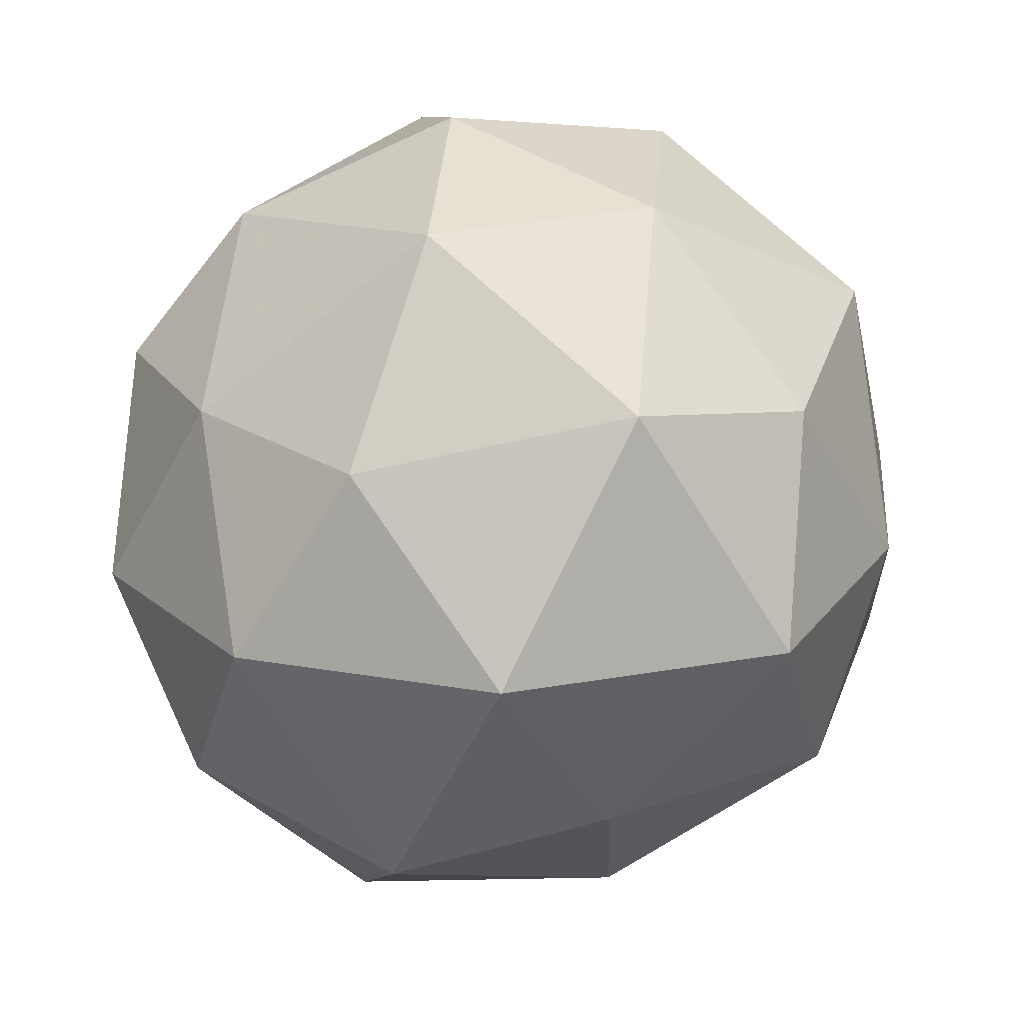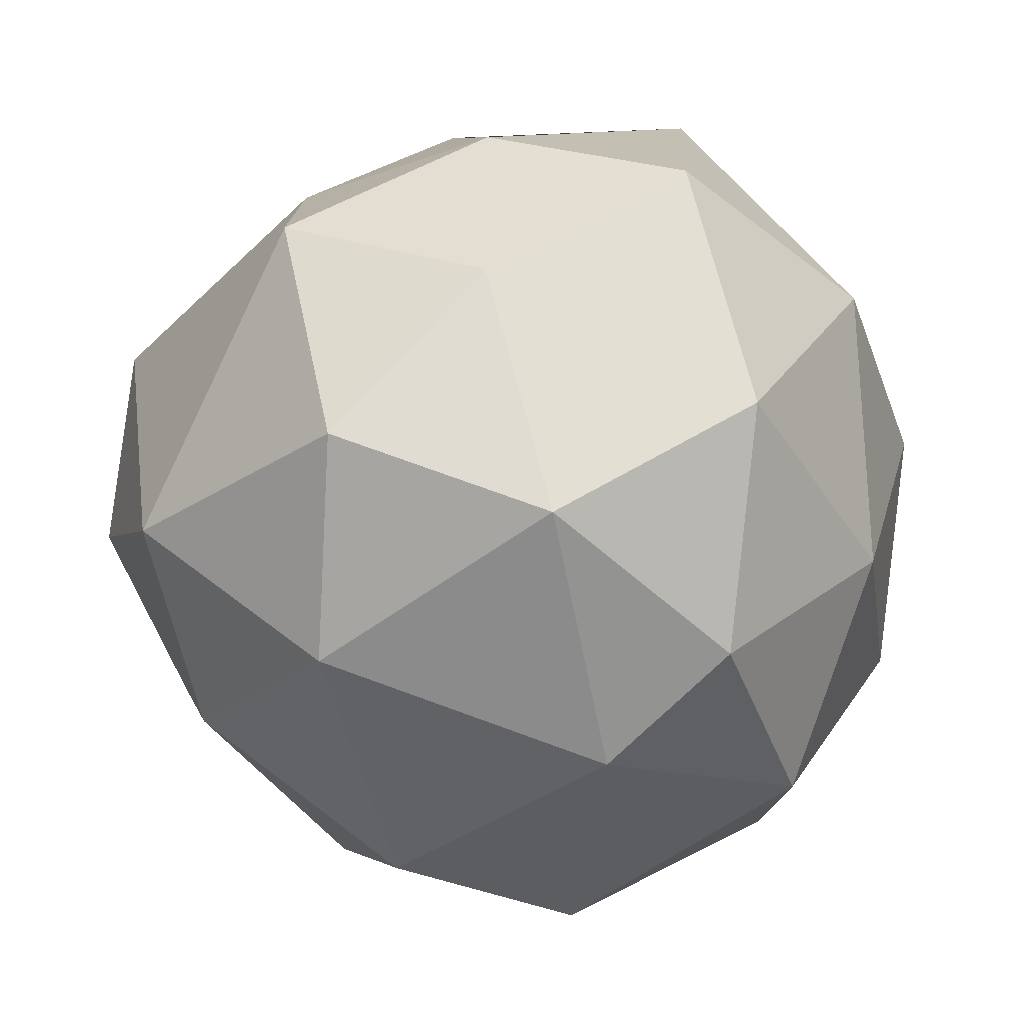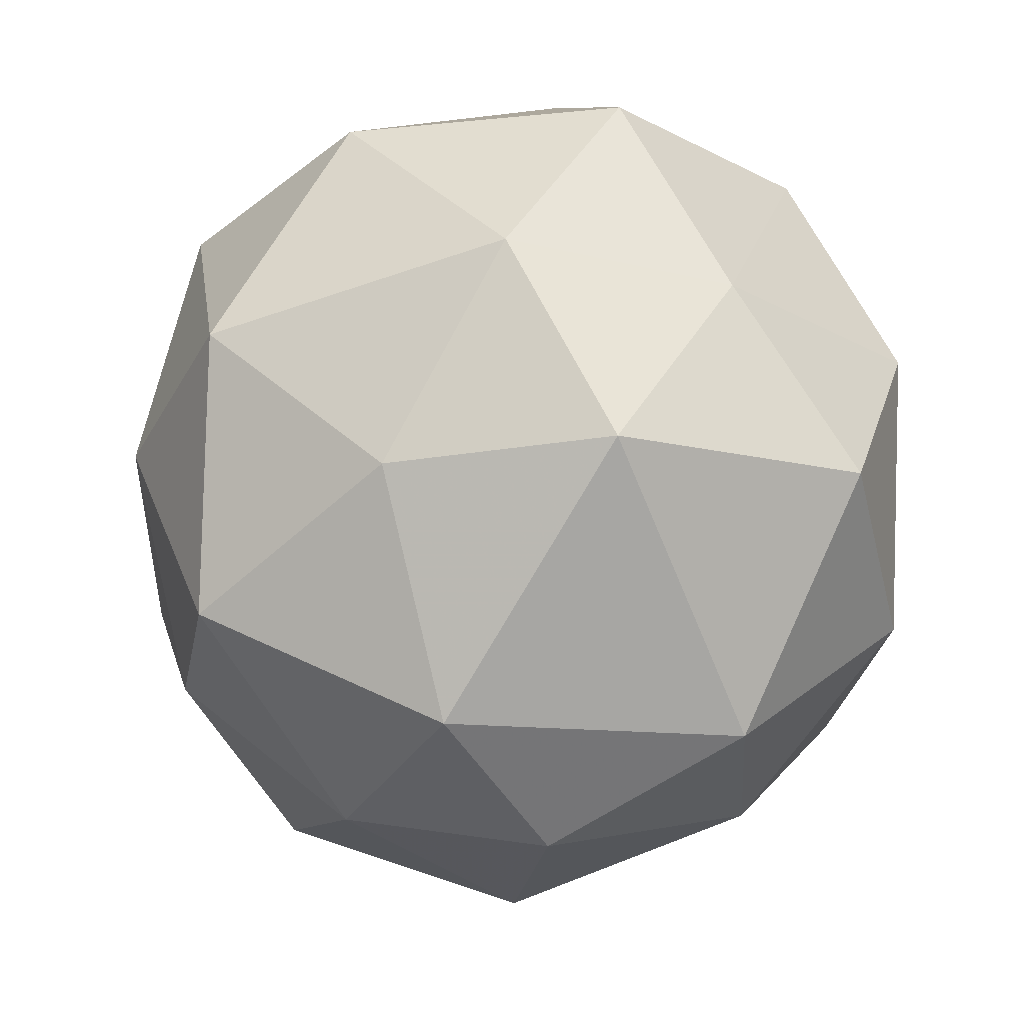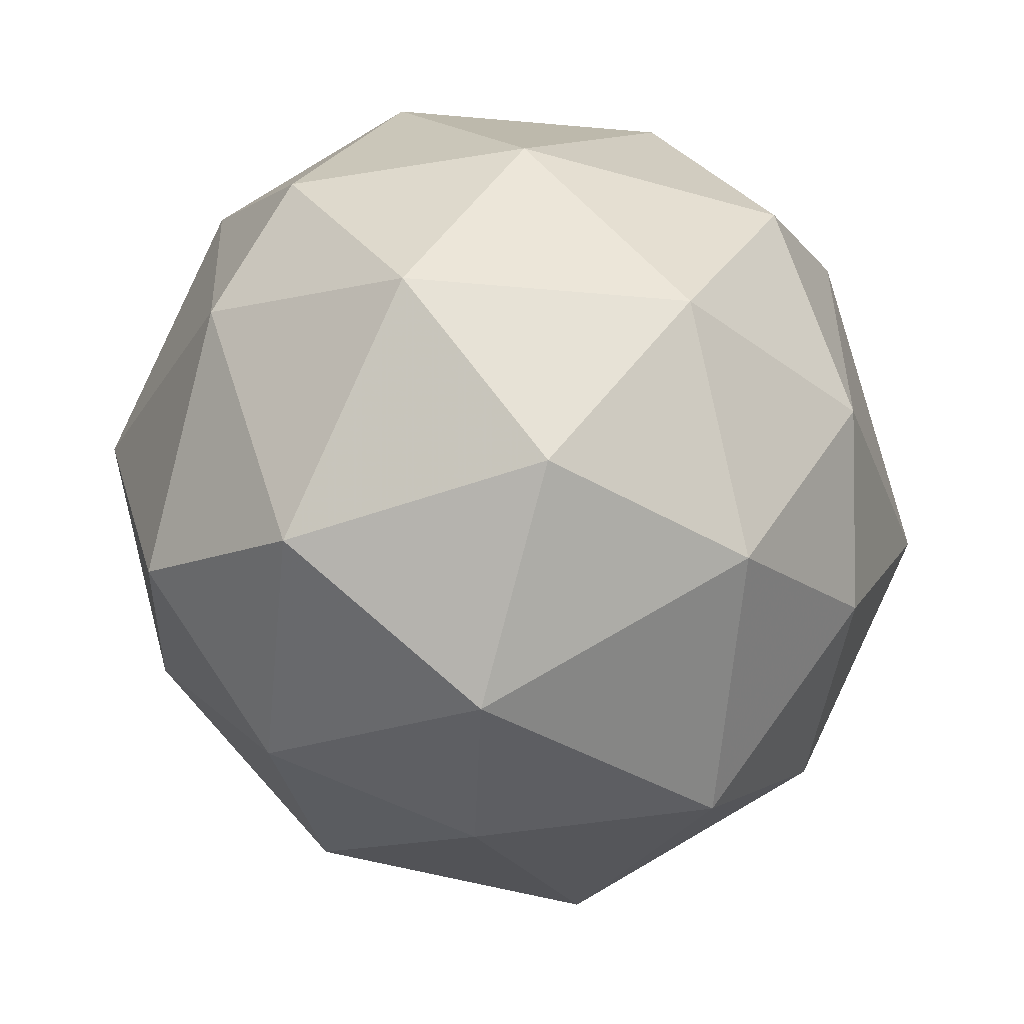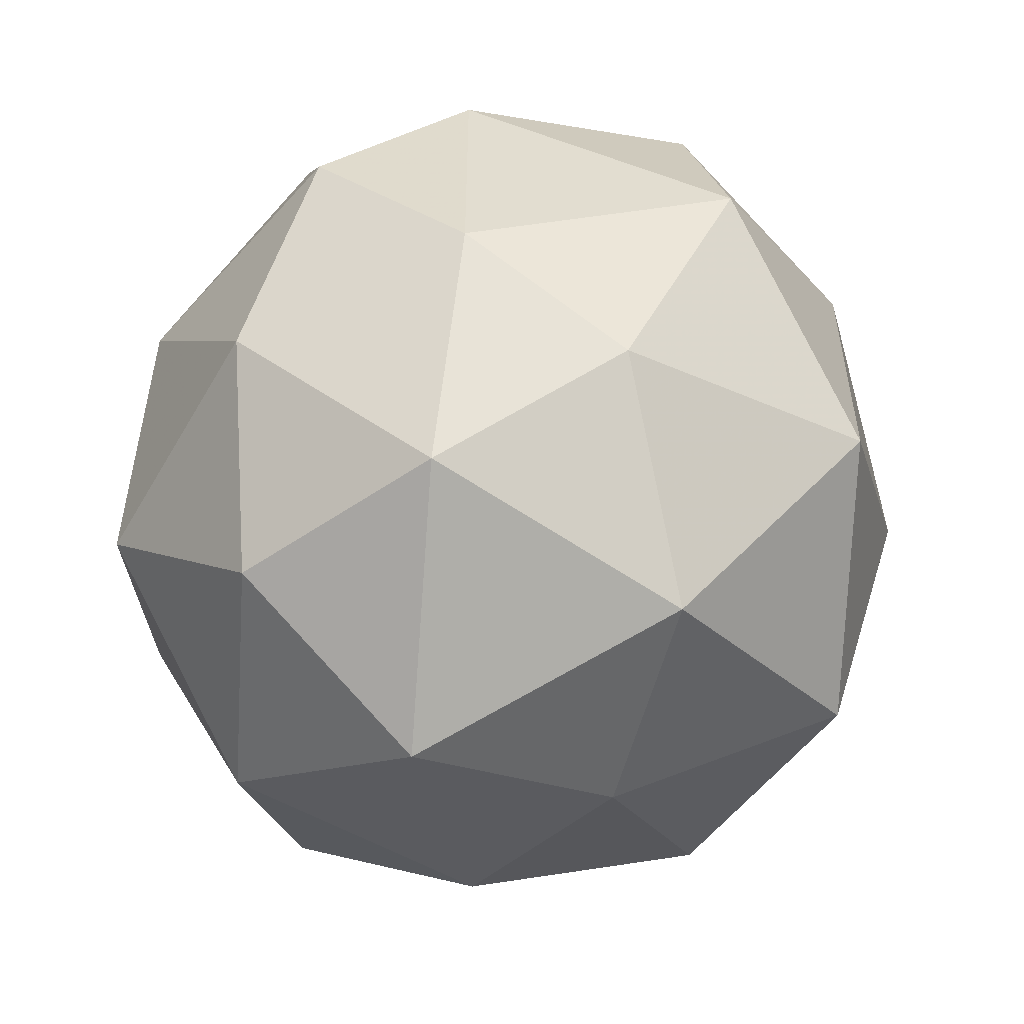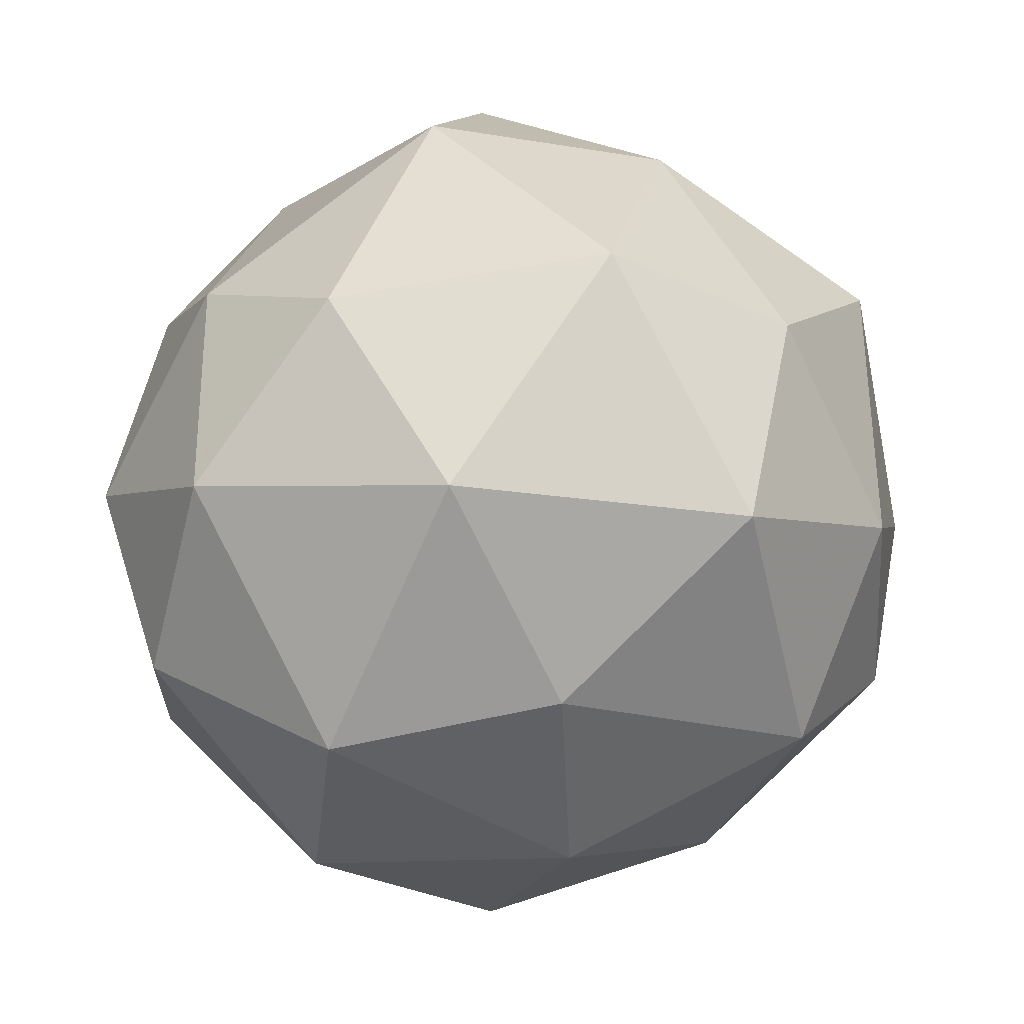
<metadata>
{"format":"obj","ext":"obj","renderer":"f3d","projection":"perspective","resolution":1024,"background":"white","views":[{"elev":53.0,"azim":5.2,"up":"+Z"},{"elev":28.3,"azim":-165.9,"up":"+Y"},{"elev":49.4,"azim":106.9,"up":"+Y"},{"elev":-53.2,"azim":-106.7,"up":"+Y"},{"elev":-55.3,"azim":-41.1,"up":"+Y"},{"elev":26.9,"azim":12.9,"up":"+Z"}]}
</metadata>
<code>
v 6407 -1442 -7498
v 6407 -1442 -7498
v 6407 -1442 -7498
v 6407 -1442 -7498
v 6407 -1442 -7498
v 6407 -1442 -7498
v 6407 -1443 -7498
v 6407 -1442 -7498
v 6407 -1442 -7498
v 6407 -1442 -7498
v 6407 -1442 -7498
v 6407 -1443 -7498
v 6407 -1442 -7498
v 6407 -1442 -7498
v 6407 -1442 -7498
v 6407 -1442 -7498
v 6407 -1442 -7498
v 6407 -1442 -7498
v 6407 -1442 -7498
v 6407 -1442 -7498
v 6407 -1442 -7498
v 6407 -1442 -7498
v 6407 -1442 -7498
v 6407 -1442 -7498
v 6407 -1442 -7498
v 6407 -1442 -7498
v 6407 -1442 -7498
v 6407 -1442 -7498
v 6407 -1442 -7498
v 6407 -1442 -7498
v 6407 -1442 -7498
v 6407 -1442 -7498
v 6407 -1443 -7498
v 6407 -1443 -7498
v 6407 -1442 -7498
v 6407 -1442 -7498
v 6407 -1442 -7498
v 6407 -1443 -7498
v 6407 -1443 -7498
v 6407 -1443 -7498
v 6407 -1442 -7498
v 6407 -1442 -7498
f 1 14 13
f 2 14 16
f 1 13 18
f 1 18 20
f 1 20 17
f 2 16 23
f 3 15 25
f 4 19 27
f 5 21 29
f 6 22 31
f 2 23 26
f 3 25 28
f 4 27 30
f 5 29 32
f 6 31 24
f 7 33 38
f 8 34 40
f 9 35 41
f 10 36 42
f 11 37 39
f 39 42 12
f 39 37 42
f 37 10 42
f 42 41 12
f 42 36 41
f 36 9 41
f 41 40 12
f 41 35 40
f 35 8 40
f 40 38 12
f 40 34 38
f 34 7 38
f 38 39 12
f 38 33 39
f 33 11 39
f 24 37 11
f 24 31 37
f 31 10 37
f 32 36 10
f 32 29 36
f 29 9 36
f 30 35 9
f 30 27 35
f 27 8 35
f 28 34 8
f 28 25 34
f 25 7 34
f 26 33 7
f 26 23 33
f 23 11 33
f 31 32 10
f 31 22 32
f 22 5 32
f 29 30 9
f 29 21 30
f 21 4 30
f 27 28 8
f 27 19 28
f 19 3 28
f 25 26 7
f 25 15 26
f 15 2 26
f 23 24 11
f 23 16 24
f 16 6 24
f 17 22 6
f 17 20 22
f 20 5 22
f 20 21 5
f 20 18 21
f 18 4 21
f 18 19 4
f 18 13 19
f 13 3 19
f 16 17 6
f 16 14 17
f 14 1 17
f 13 15 3
f 13 14 15
f 14 2 15

</code>
